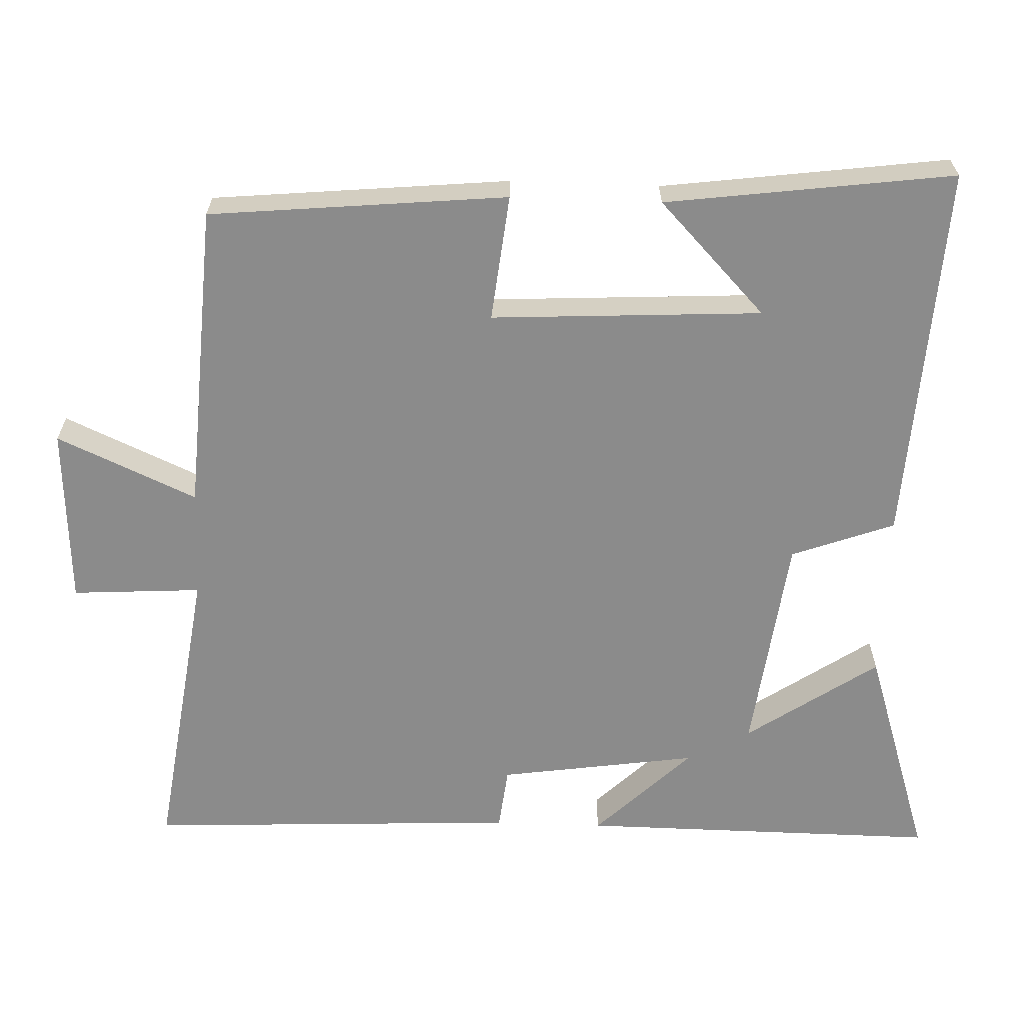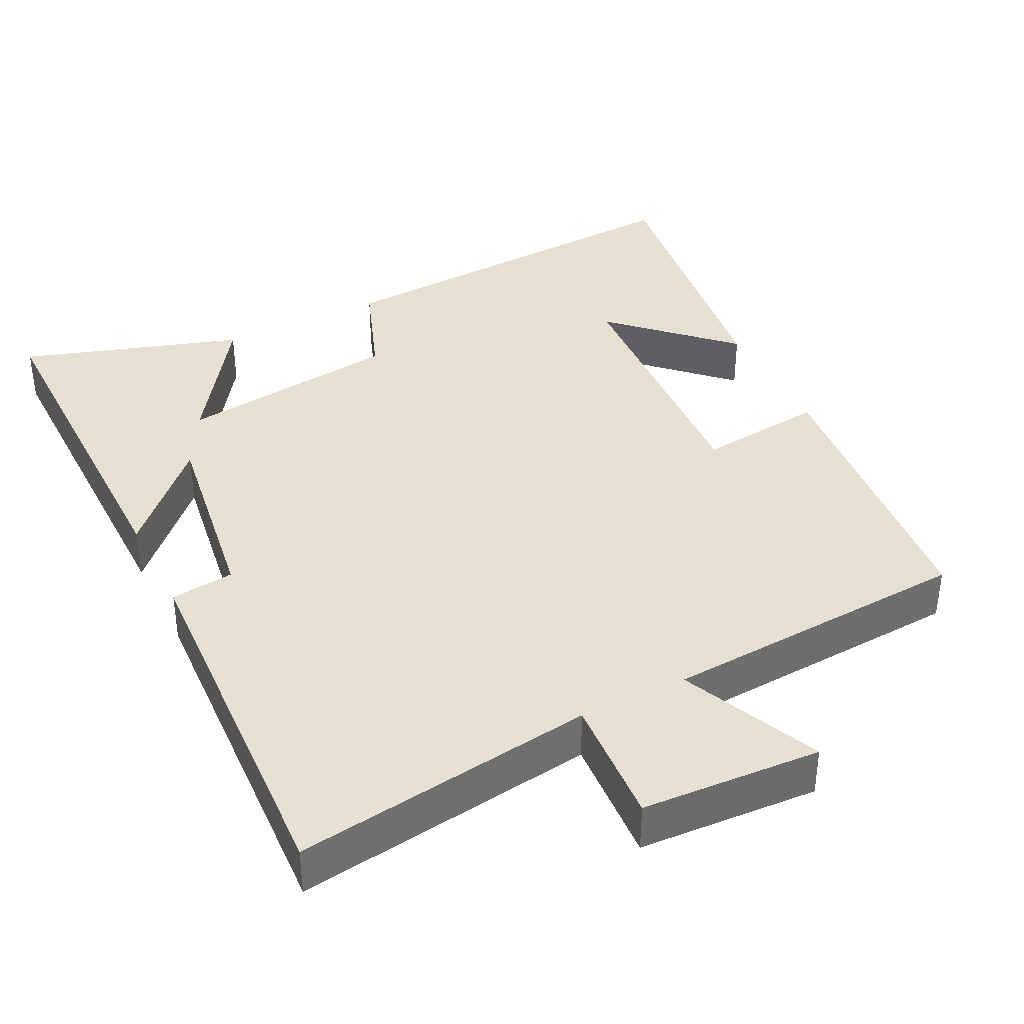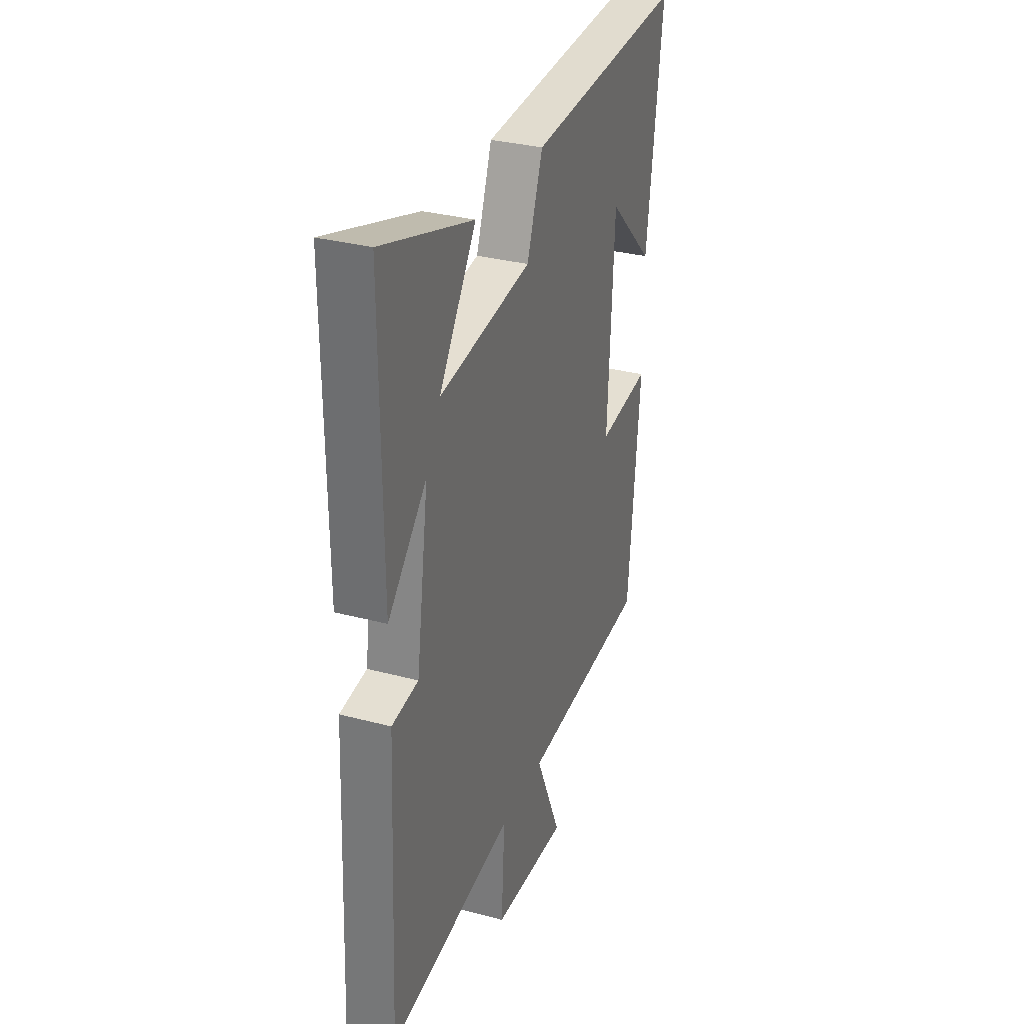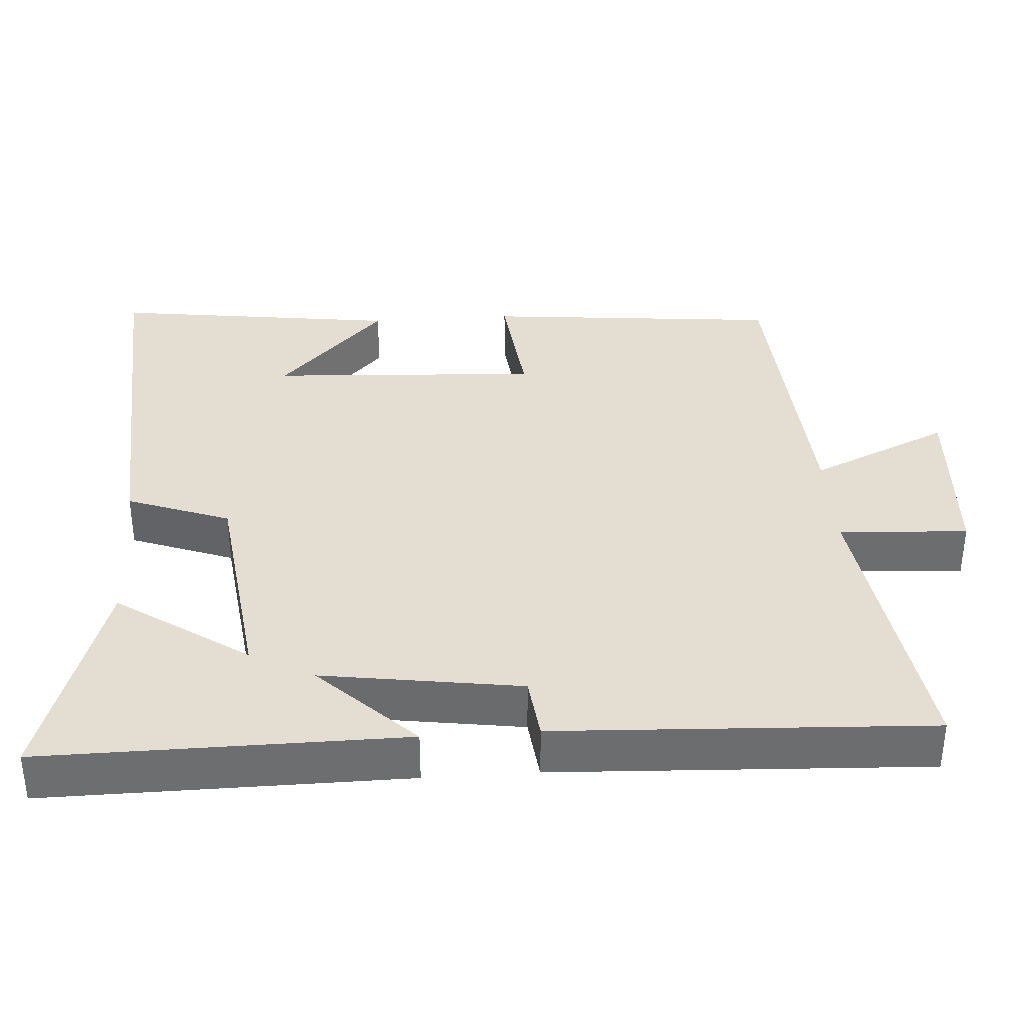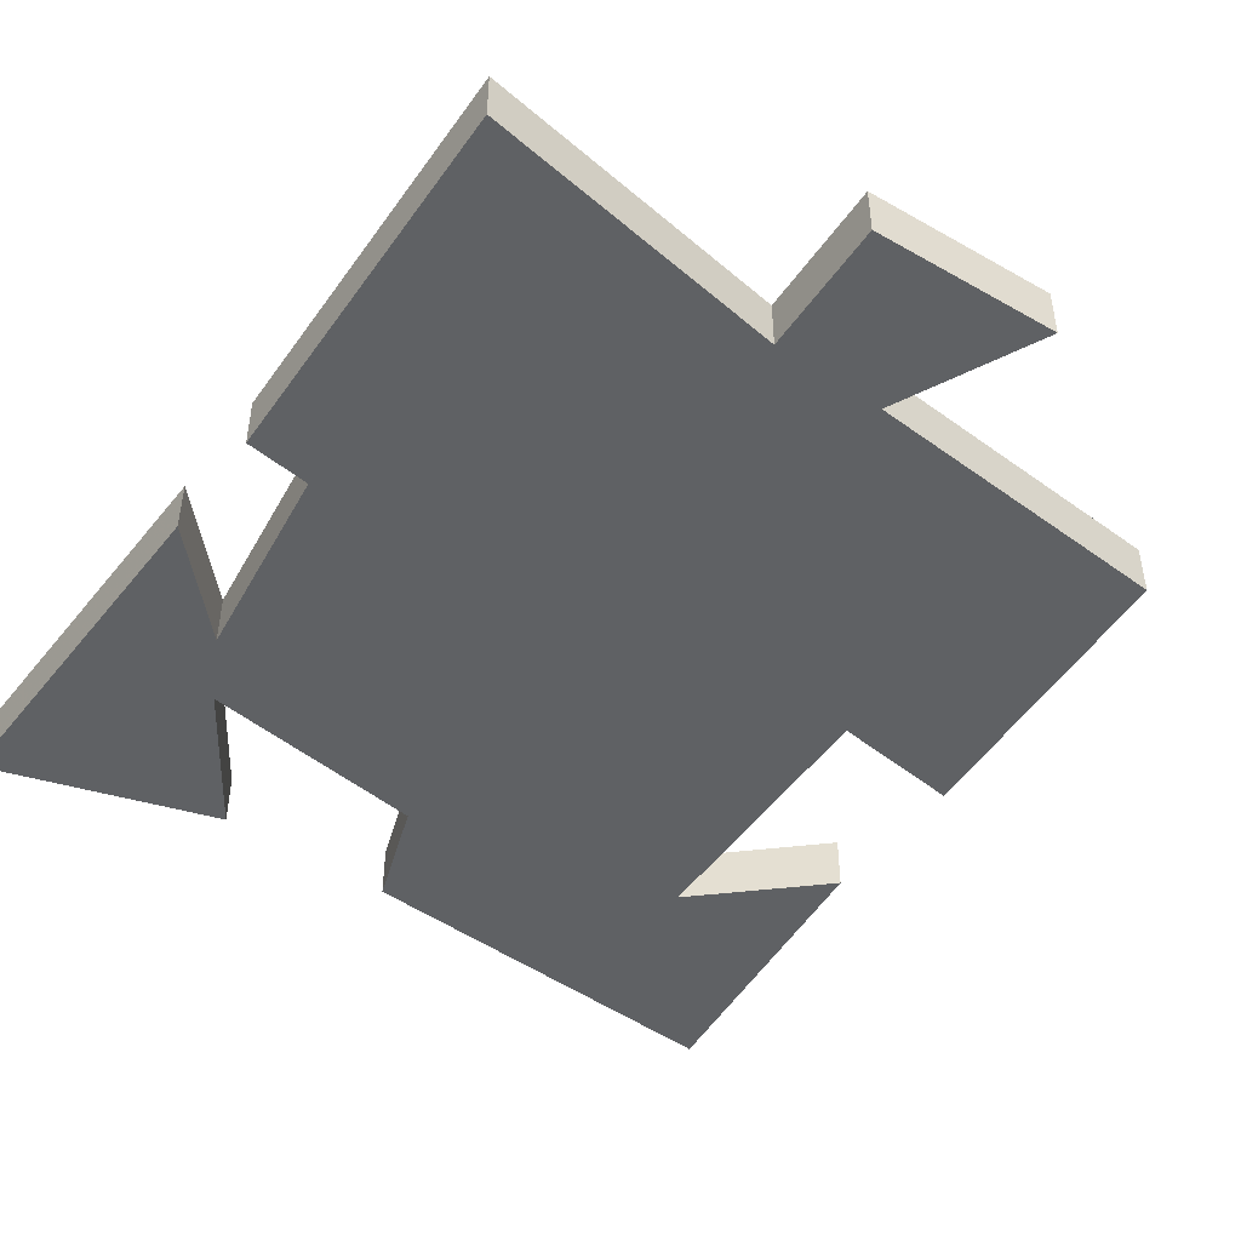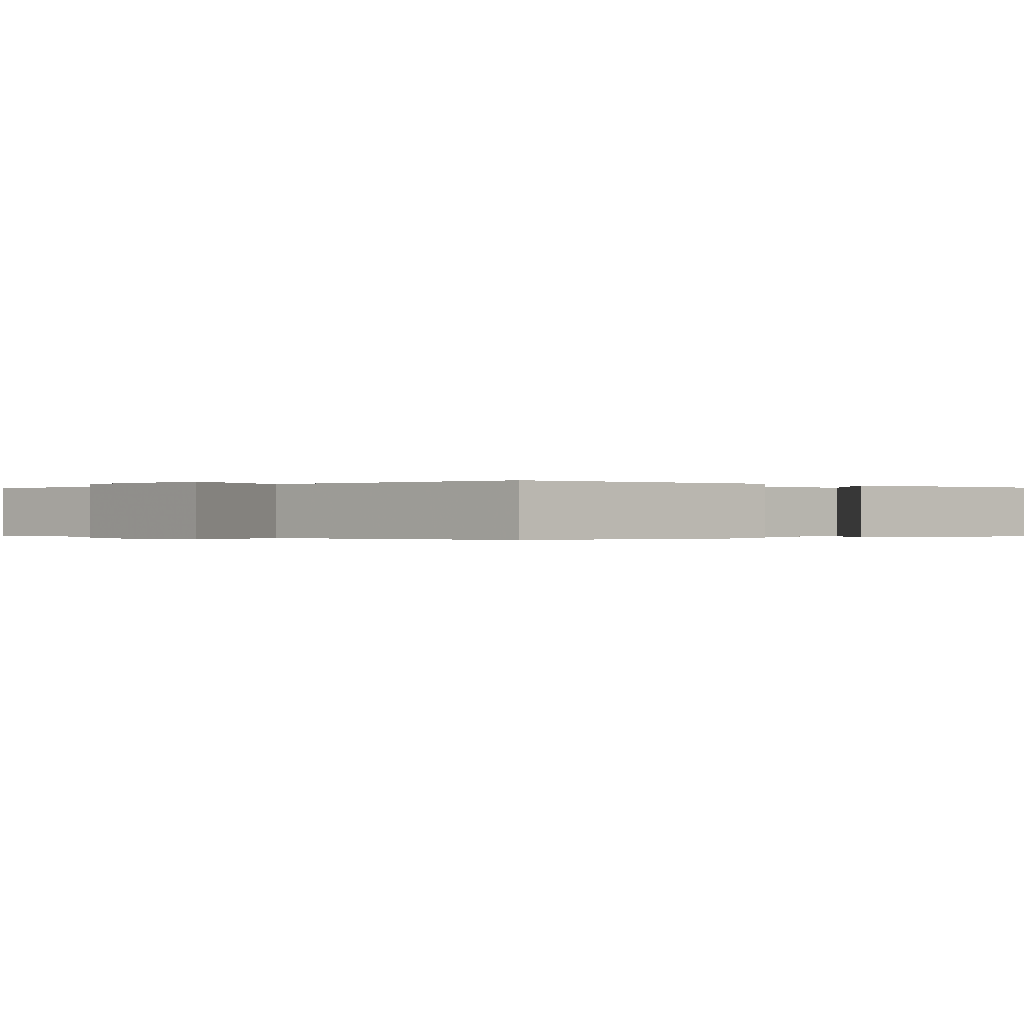
<metadata>
{"format":"obj","ext":"obj","renderer":"f3d","projection":"perspective","resolution":1024,"background":"white","views":[{"elev":-63.8,"azim":-92.1,"up":"+Y"},{"elev":38.4,"azim":153.5,"up":"+Y"},{"elev":31.9,"azim":110.5,"up":"+Z"},{"elev":36.2,"azim":86.1,"up":"+Y"},{"elev":-46.6,"azim":143.9,"up":"+Y"},{"elev":-0.2,"azim":-134.5,"up":"+Y"}]}
</metadata>
<code>
v 0.504 0.07 0.597
v 0.5 0.07 0.104
v 0.373 0.07 0.234
v 0.413 0.07 -0.038
v 0.5 0.07 -0.048
v 0.524 0.07 -0.558
v 0.112 0.07 -0.5
v 0.123 0.07 -0.677
v -0.123 0.07 -0.691
v -0.038 0.07 -0.5
v -0.461 0.07 -0.474
v -0.5 0.07 -0.068
v -0.327 0.07 -0.087
v -0.347 0.07 0.283
v -0.5 0.07 0.136
v -0.552 0.07 0.529
v -0.03 0.07 0.5
v 0.022 0.07 0.359
v 0.326 0.07 0.321
v 0.204 0.07 0.5
v 0.504 0 0.597
v 0.5 0 0.104
v 0.373 0 0.234
v 0.413 0 -0.038
v 0.5 0 -0.048
v 0.524 0 -0.558
v 0.112 0 -0.5
v 0.123 0 -0.677
v -0.123 0 -0.691
v -0.038 0 -0.5
v -0.461 0 -0.474
v -0.5 0 -0.068
v -0.327 0 -0.087
v -0.347 0 0.283
v -0.5 0 0.136
v -0.552 0 0.529
v -0.03 0 0.5
v 0.022 0 0.359
v 0.326 0 0.321
v 0.204 0 0.5
f 19 20 1 2
f 16 17 18
f 14 15 16
f 14 16 18
f 13 14 18 19
f 10 11 12 13
f 7 8 9 10
f 7 10 13 19
f 4 5 6 7
f 3 4 7 19
f 2 3 19
f 22 21 40 39
f 38 37 36
f 36 35 34
f 38 36 34
f 39 38 34 33
f 33 32 31 30
f 30 29 28 27
f 39 33 30 27
f 27 26 25 24
f 39 27 24 23
f 39 23 22
f 1 21 22 2
f 2 22 23 3
f 3 23 24 4
f 4 24 25 5
f 5 25 26 6
f 6 26 27 7
f 7 27 28 8
f 8 28 29 9
f 9 29 30 10
f 10 30 31 11
f 11 31 32 12
f 12 32 33 13
f 13 33 34 14
f 14 34 35 15
f 15 35 36 16
f 16 36 37 17
f 17 37 38 18
f 18 38 39 19
f 19 39 40 20
f 20 40 21 1

</code>
